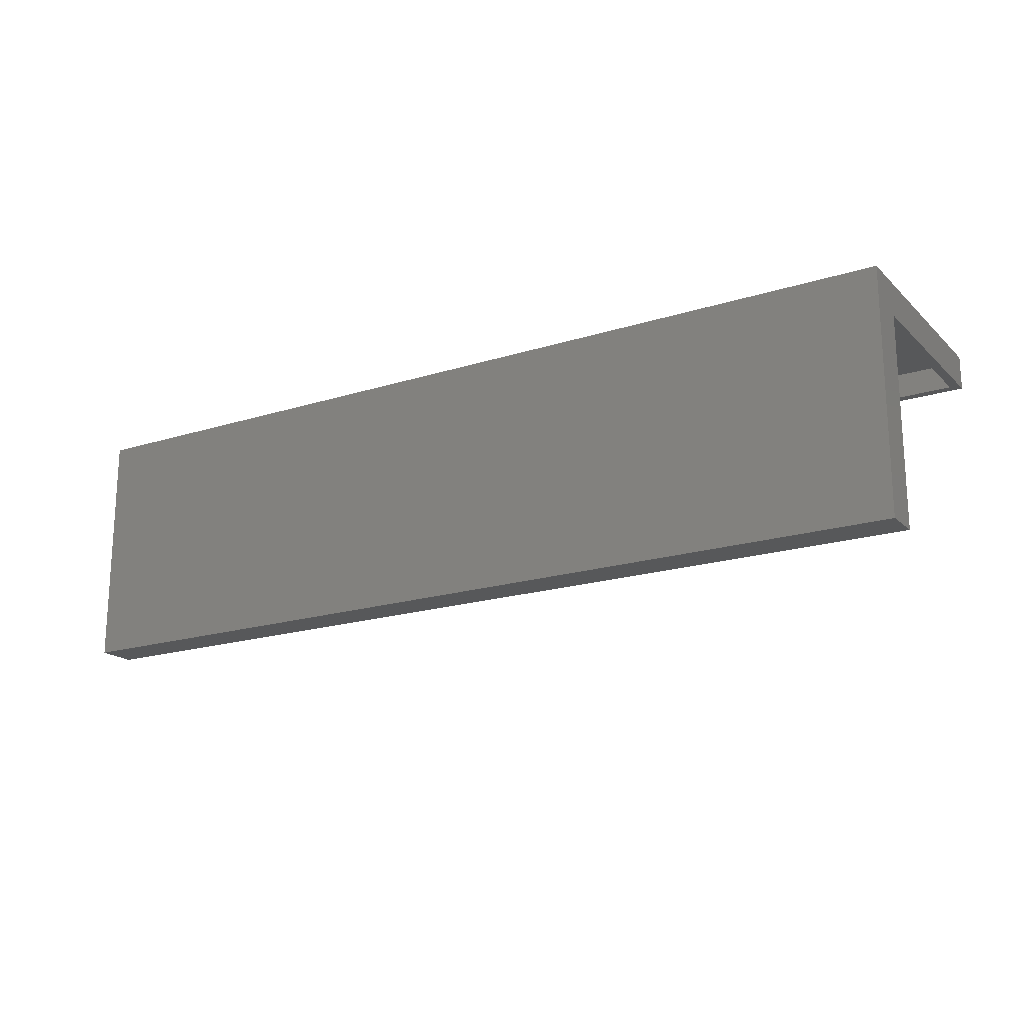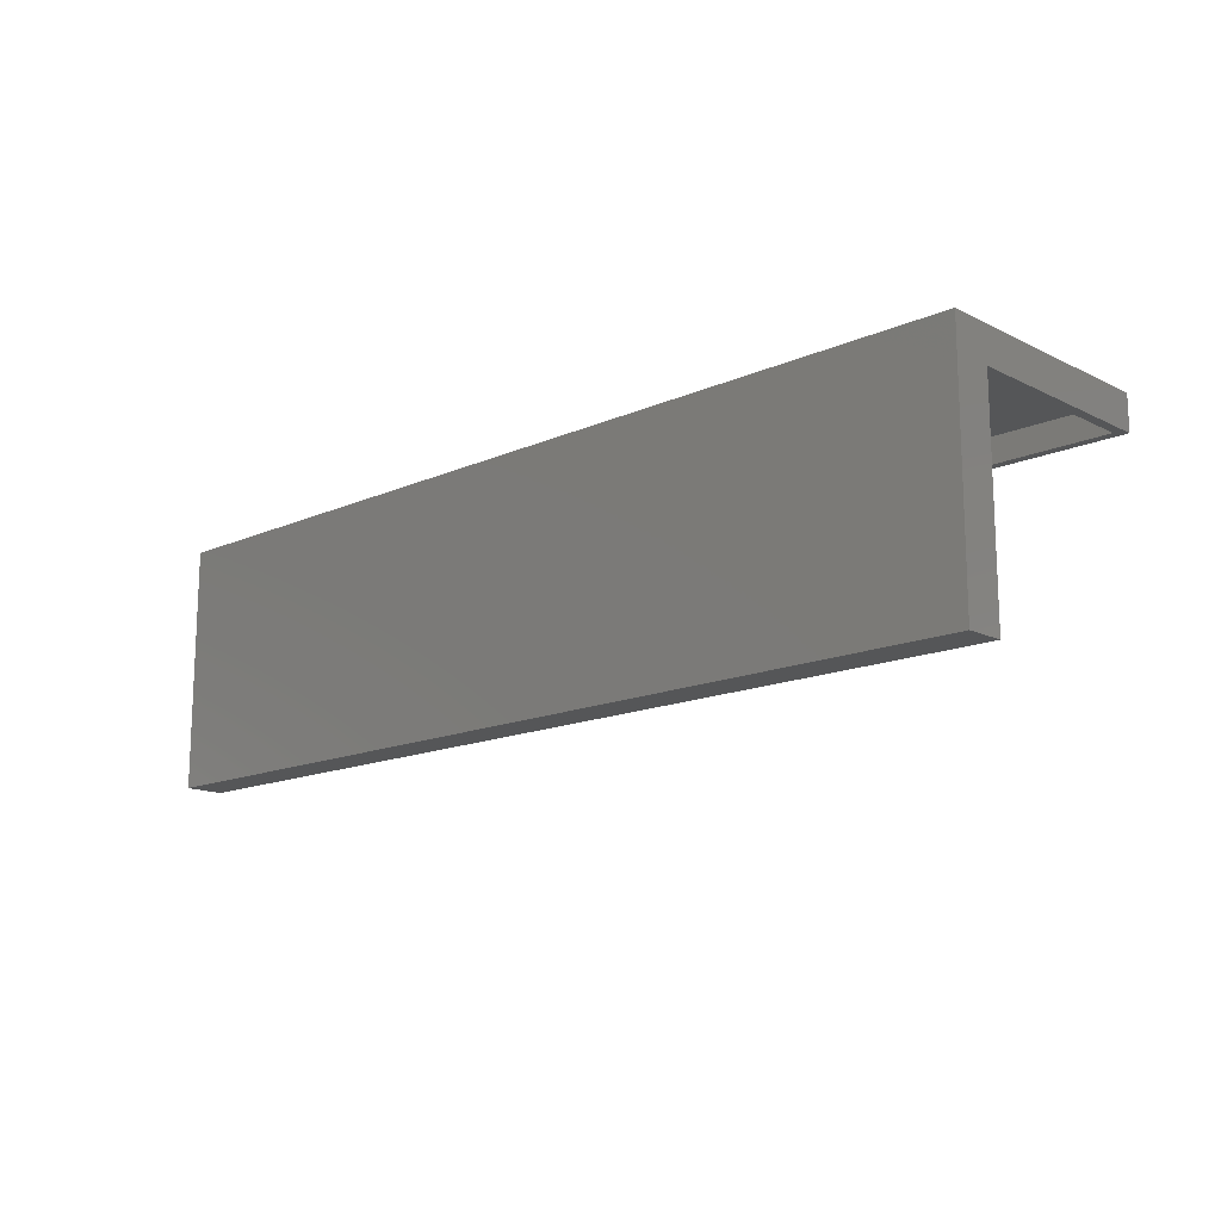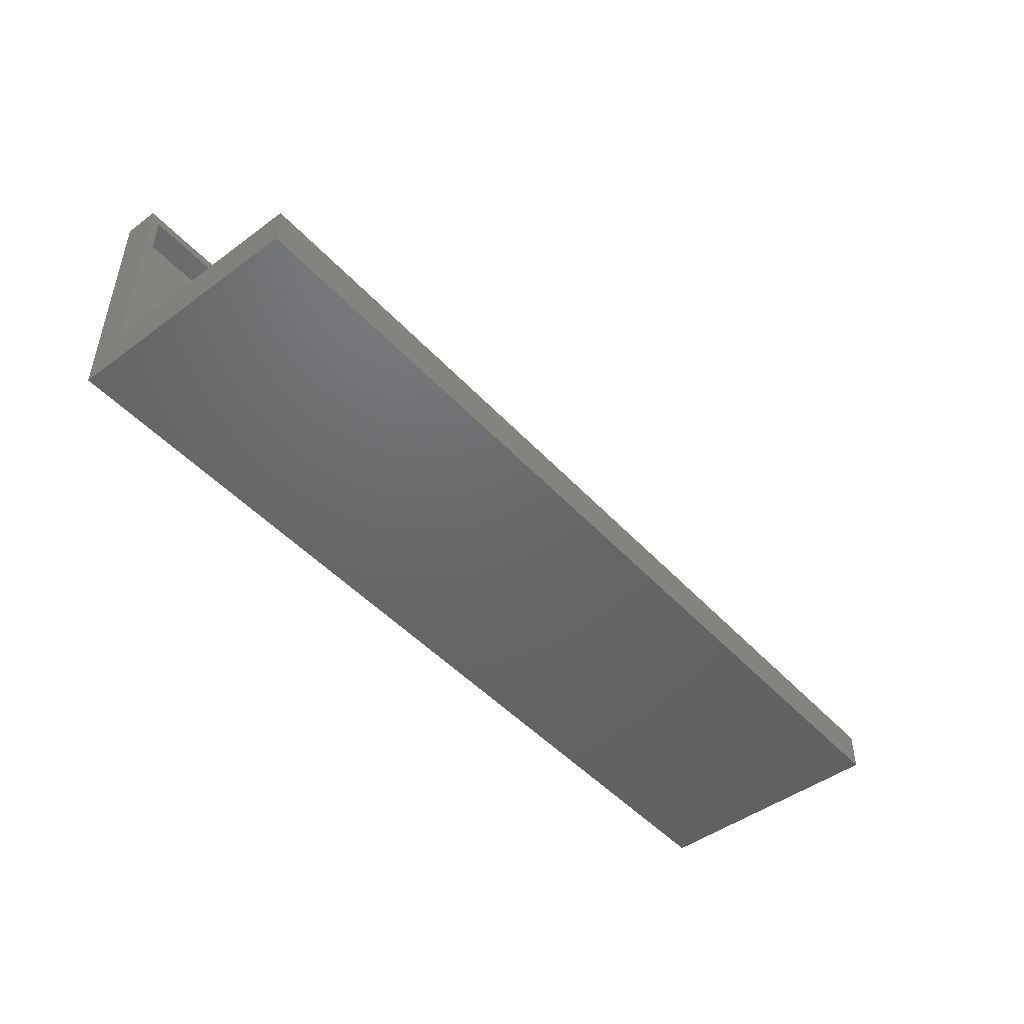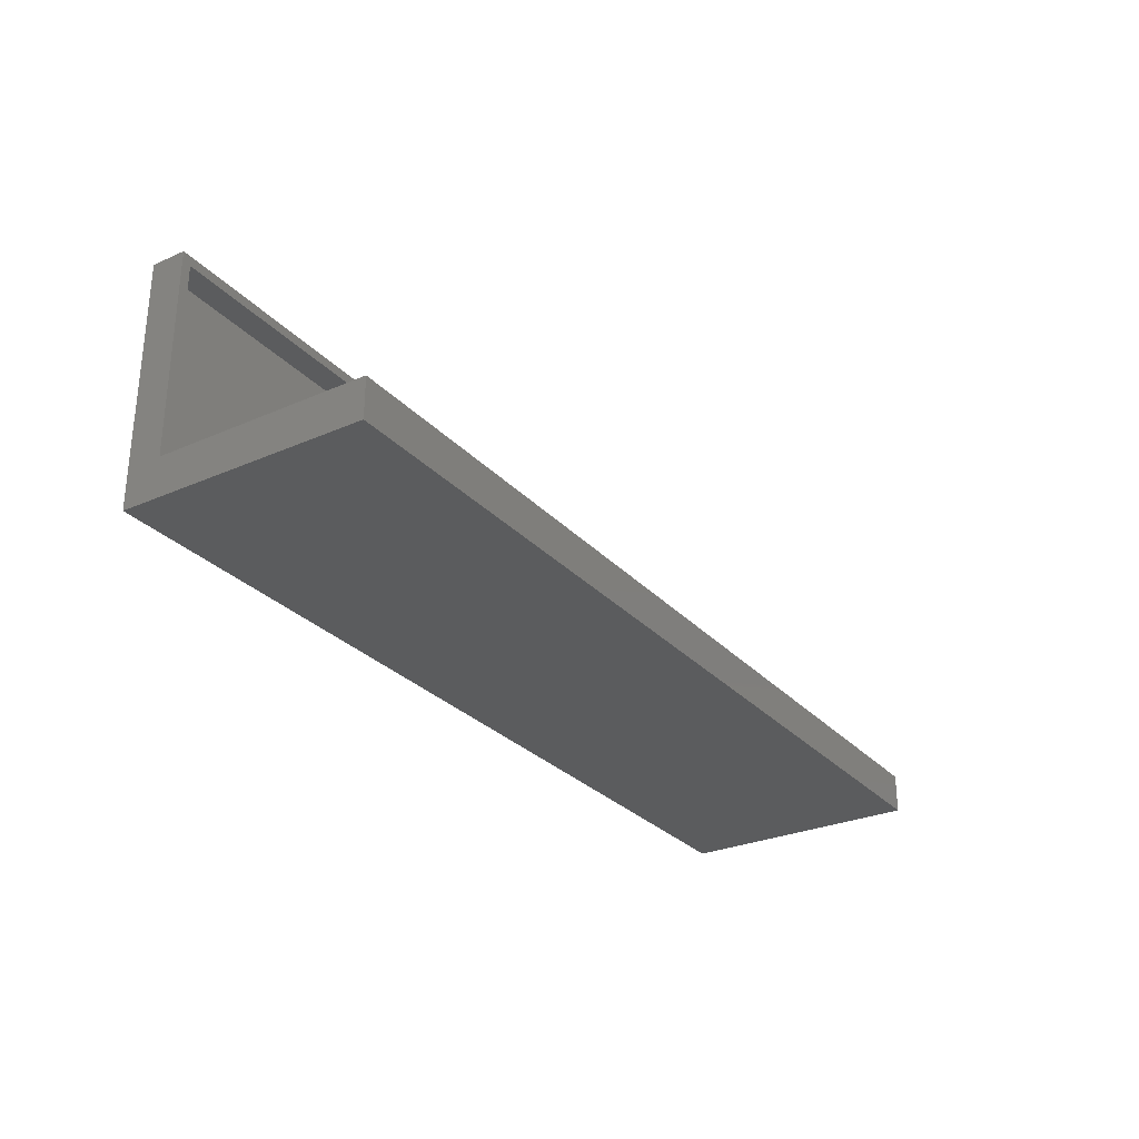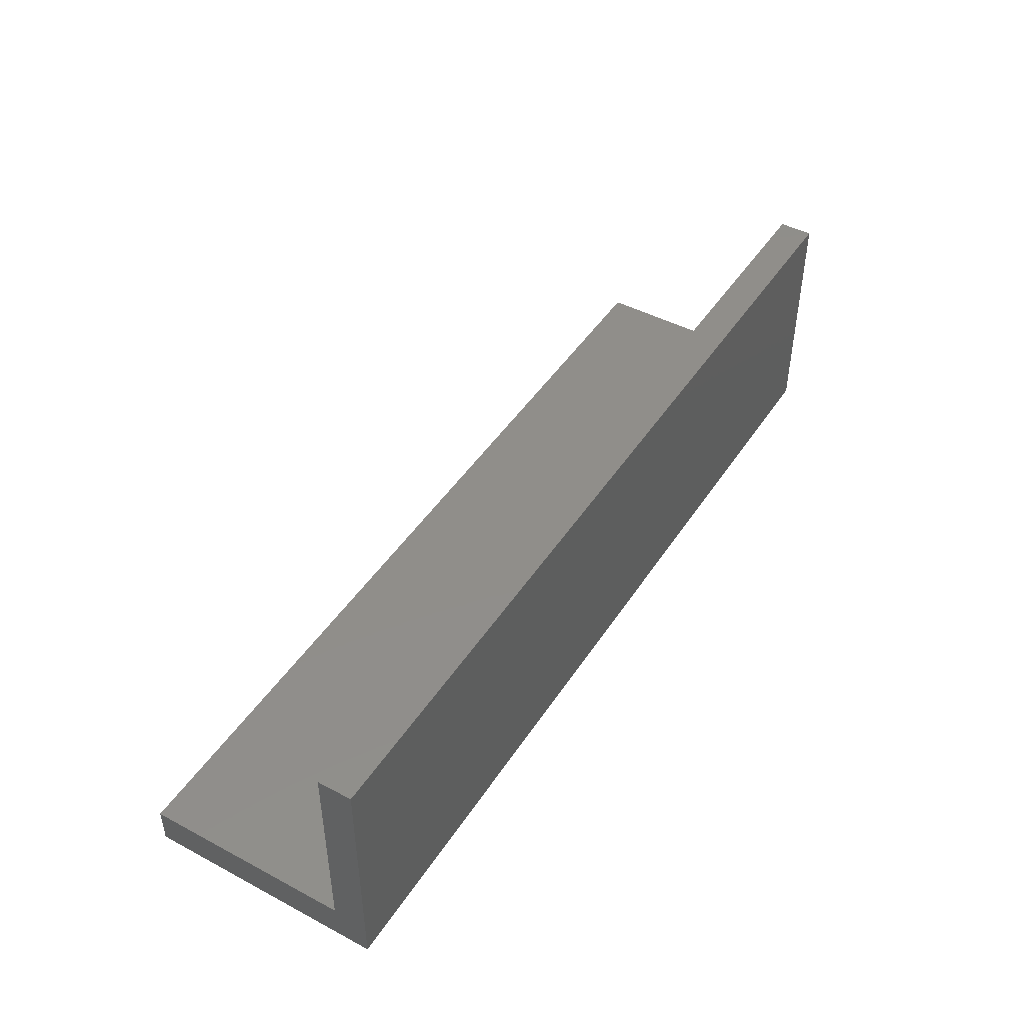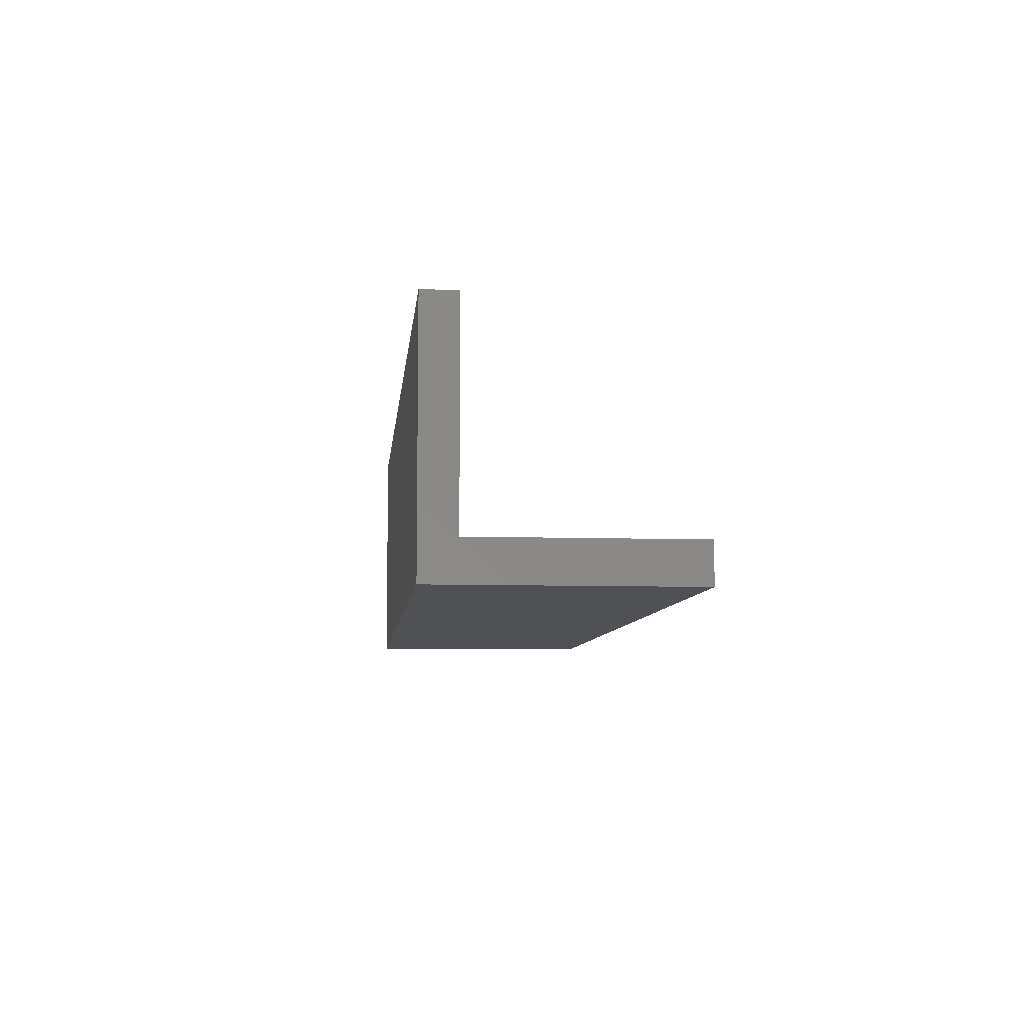
<metadata>
{"format":"stl","ext":"stl","renderer":"f3d","projection":"perspective","resolution":1024,"background":"white","views":[{"elev":-18.7,"azim":-148.9,"up":"+Y"},{"elev":-14.8,"azim":-136.5,"up":"+Y"},{"elev":-47.2,"azim":-50.2,"up":"+Z"},{"elev":-28.6,"azim":-56.8,"up":"+Z"},{"elev":45.7,"azim":121.3,"up":"+Z"},{"elev":-7.6,"azim":-95.5,"up":"+Z"}]}
</metadata>
<code>
# stl→obj: 26 verts, 48 faces
v -0.7422 -0.04836 0.05617
v 0.7422 -0.04836 0.05617
v -0.7422 -0.04836 0.04054
v 0.7422 -0.04836 0.04054
v -0.7578 -0.04836 0.05617
v -0.7578 -0.04836 0.3906
v -0.7422 -0.04836 0.375
v 0.7578 -0.04836 0.3906
v 0.7422 -0.04836 0.375
v 0.7578 -0.04836 0.05617
v -0.7578 -0.3906 0.05617
v 0.7578 -0.3906 0.05617
v -0.7422 -0.007812 0.375
v 0.7422 -0.007812 0.375
v -0.7422 -0.007812 0.007812
v -0.7422 -0.375 0.007812
v -0.7422 -0.375 0.04054
v 0.7422 -0.007812 0.007812
v 0.7422 -0.375 0.007812
v 0.7422 -0.375 0.04054
v -0.7578 -0.3906 -0.007812
v -0.7578 0.007812 -0.007812
v 0.7578 -0.3906 -0.007812
v 0.7578 0.007812 -0.007812
v -0.7578 0.007812 0.3906
v 0.7578 0.007812 0.3906
f 1 2 3
f 3 2 4
f 5 1 6
f 6 1 7
f 6 7 8
f 8 7 9
f 8 9 10
f 10 9 2
f 11 1 5
f 1 11 2
f 2 11 12
f 2 12 10
f 13 14 7
f 7 14 9
f 13 7 15
f 15 7 1
f 15 1 3
f 16 15 17
f 17 15 3
f 4 2 18
f 18 2 9
f 18 9 14
f 19 20 18
f 18 20 4
f 21 22 23
f 23 22 24
f 22 25 24
f 24 25 26
f 25 6 26
f 26 6 8
f 11 21 12
f 12 21 23
f 25 22 6
f 6 22 5
f 22 21 5
f 5 21 11
f 26 8 24
f 24 8 10
f 24 10 23
f 23 10 12
f 16 19 15
f 15 19 18
f 15 18 13
f 13 18 14
f 3 4 17
f 17 4 20
f 17 20 16
f 16 20 19

</code>
